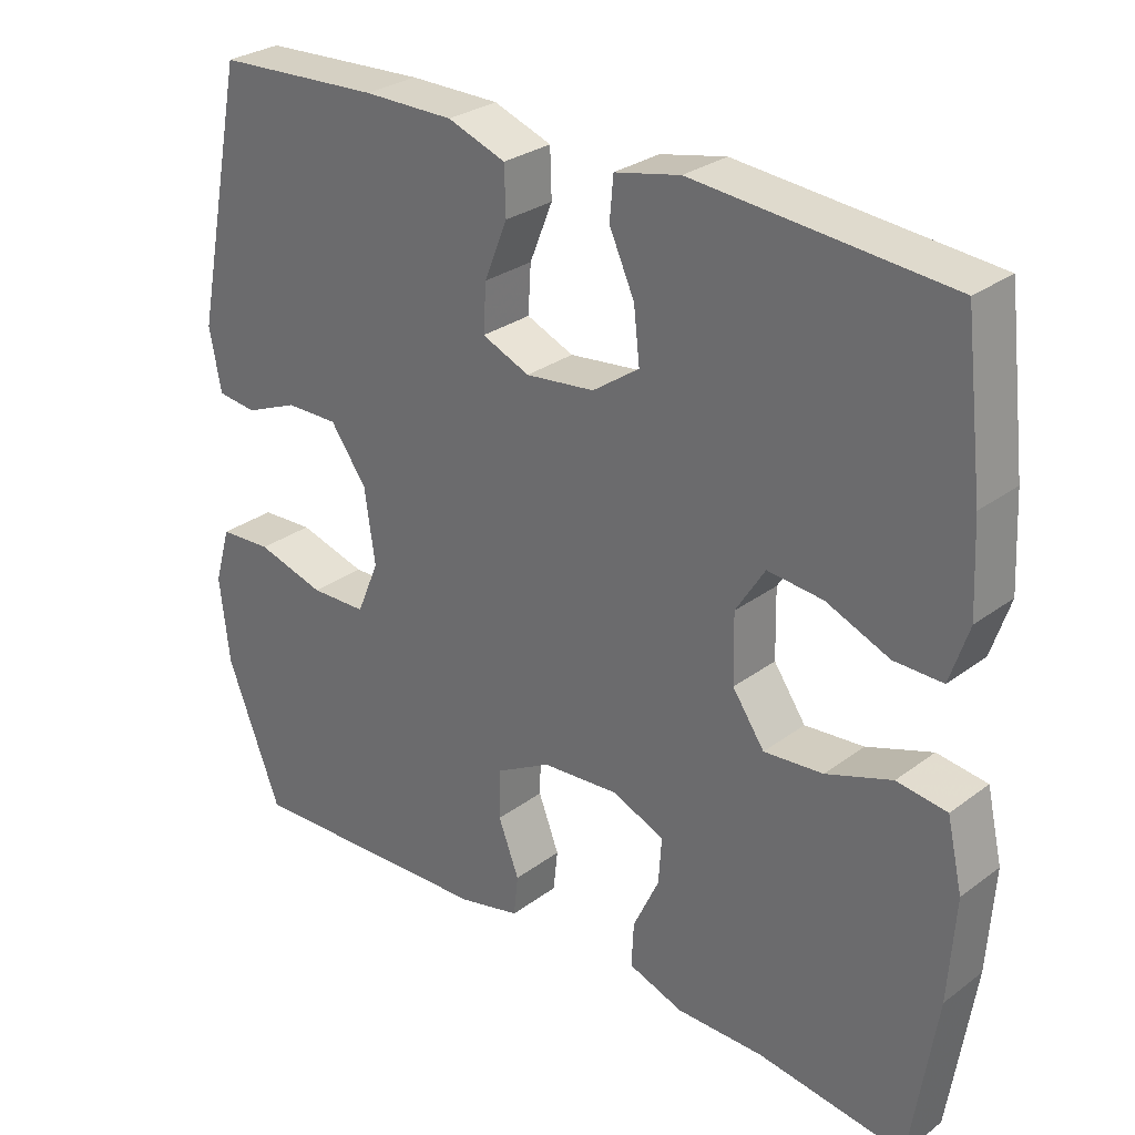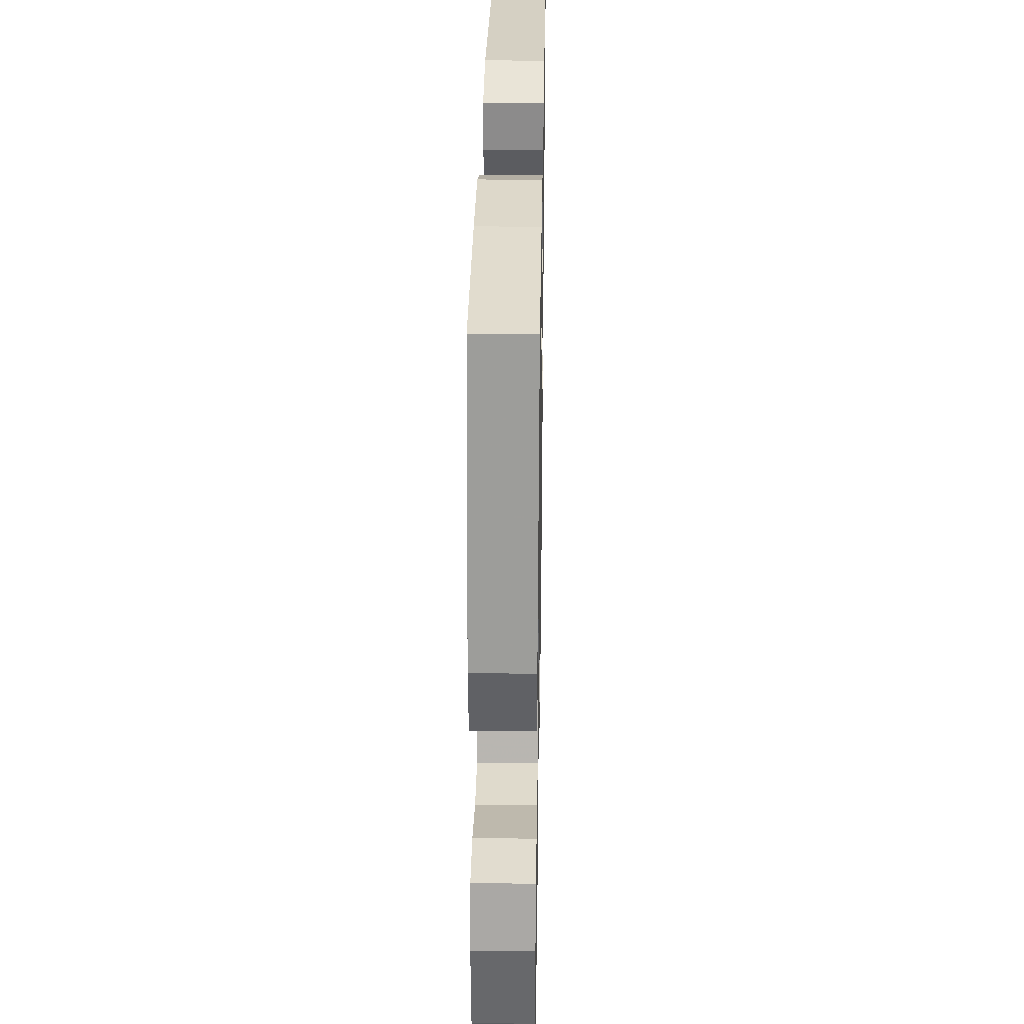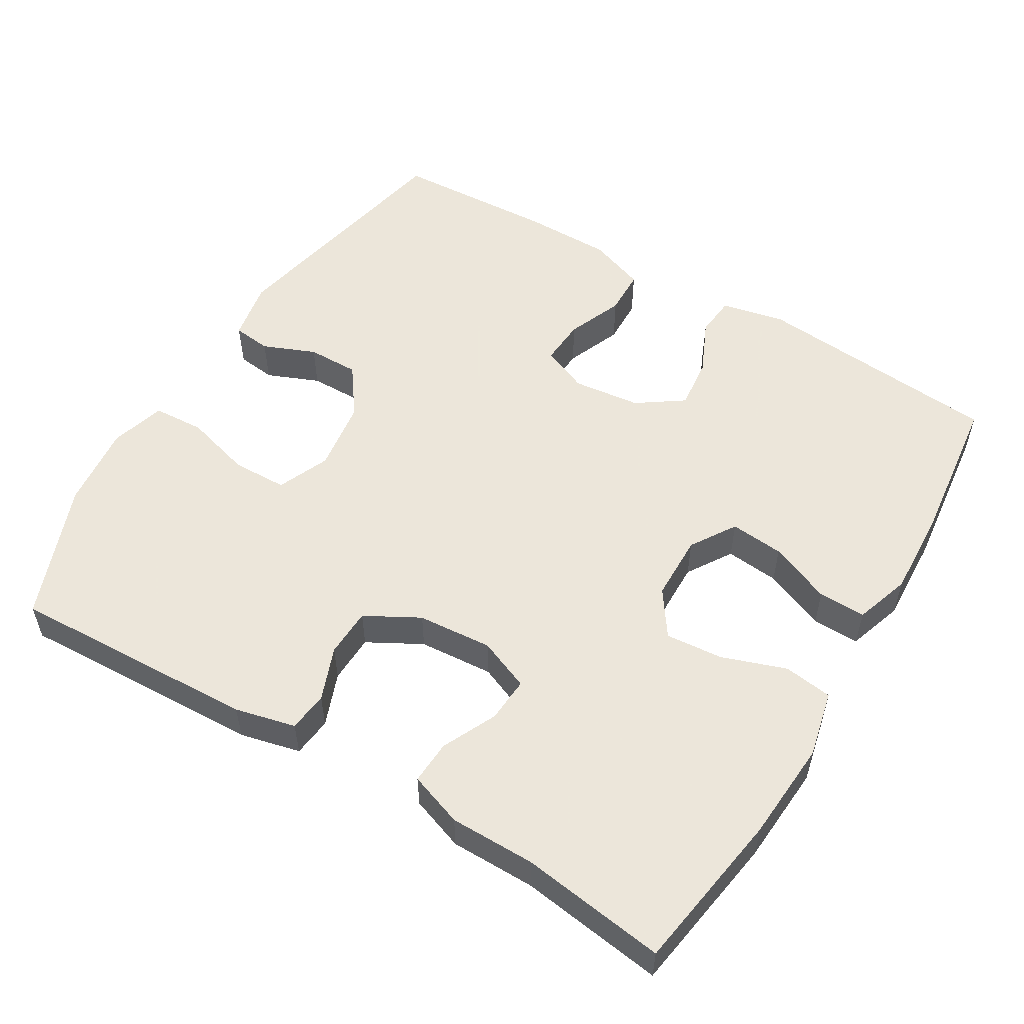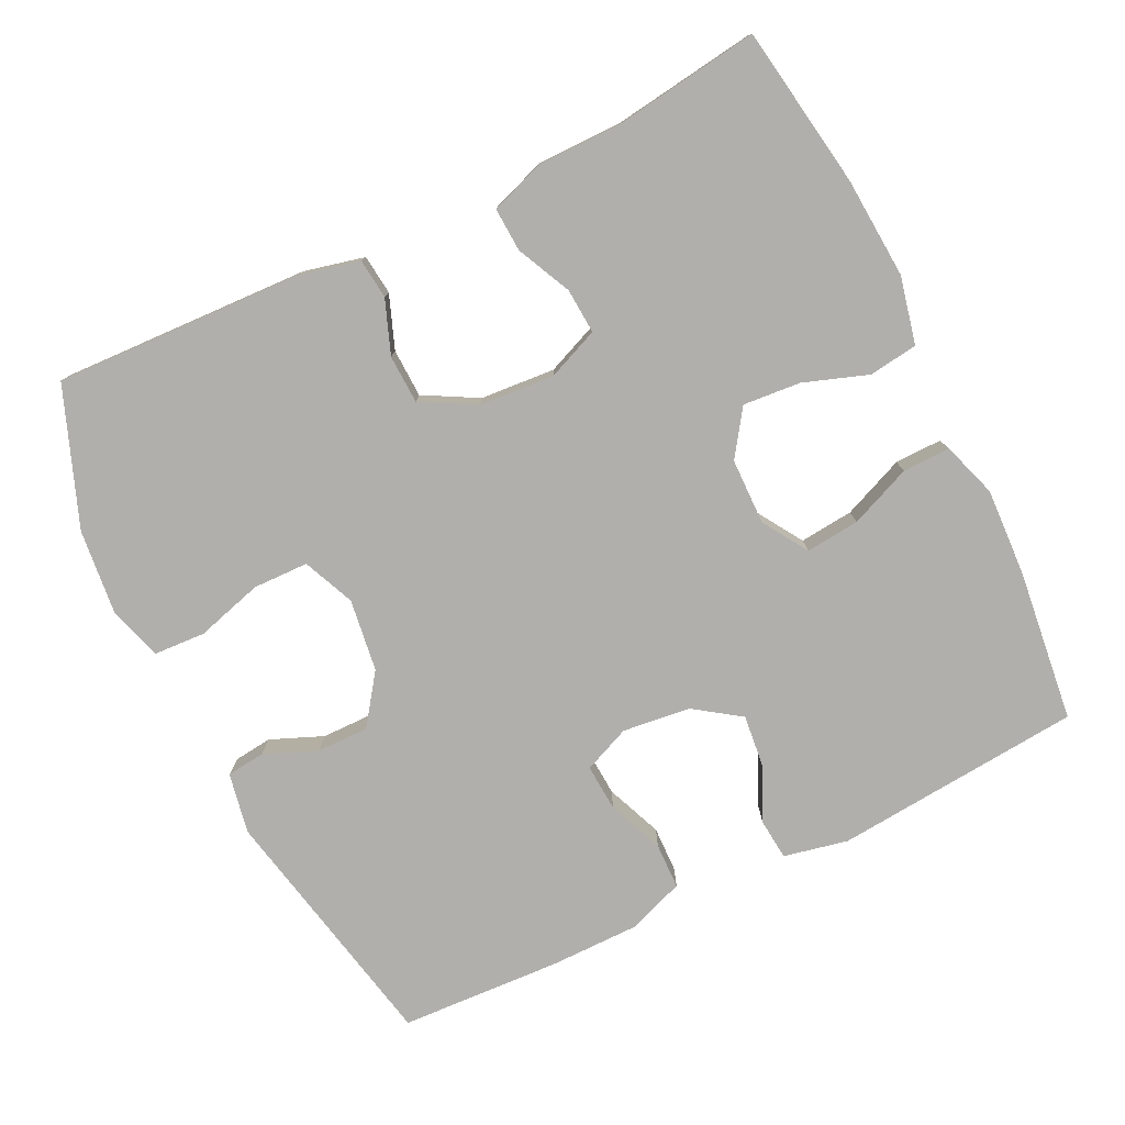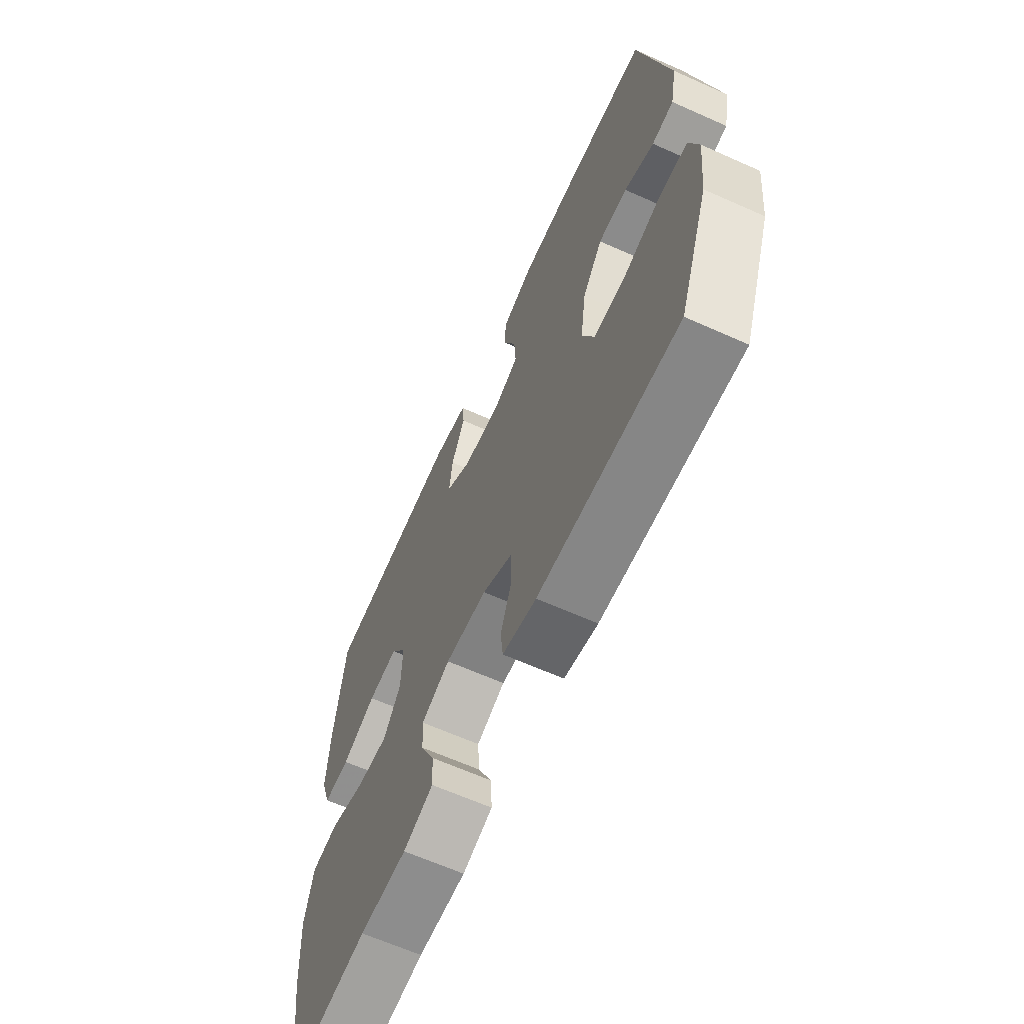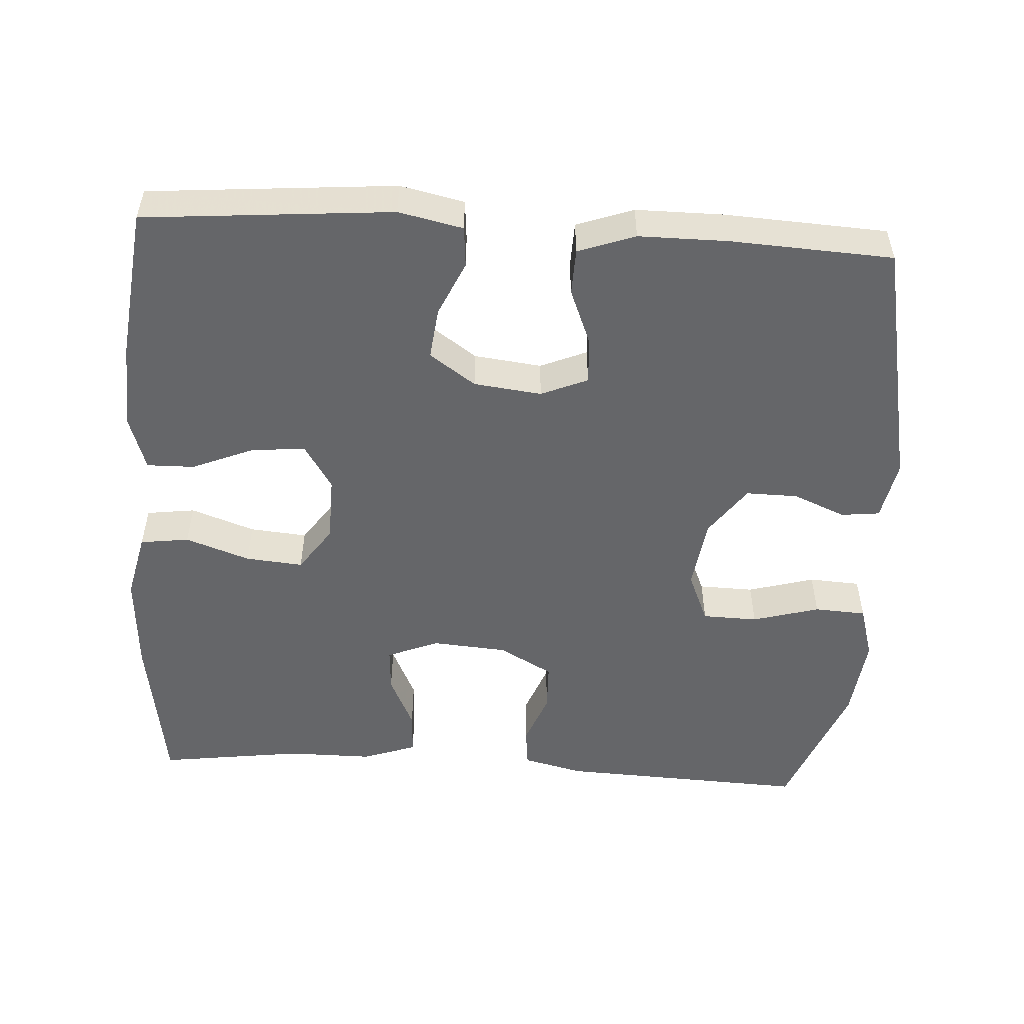
<metadata>
{"format":"obj","ext":"obj","renderer":"f3d","projection":"perspective","resolution":1024,"background":"white","views":[{"elev":28.8,"azim":-137.7,"up":"+Z"},{"elev":31.0,"azim":91.0,"up":"+Z"},{"elev":54.2,"azim":-148.9,"up":"+Y"},{"elev":-78.3,"azim":-153.8,"up":"+Y"},{"elev":-64.6,"azim":65.8,"up":"+Z"},{"elev":-51.9,"azim":-3.5,"up":"+Y"}]}
</metadata>
<code>
v -0.5 0.07 -0.5
v -0.534 0.07 -0.278
v -0.543 0.07 -0.14
v -0.522 0.07 -0.048
v -0.455 0.07 -0.039
v -0.367 0.07 -0.07
v -0.288 0.07 -0.077
v -0.245 0.07 -0.015
v -0.243 0.07 0.076
v -0.282 0.07 0.138
v -0.356 0.07 0.131
v -0.441 0.07 0.096
v -0.506 0.07 0.095
v -0.531 0.07 0.171
v -0.525 0.07 0.291
v -0.5 0.07 0.5
v -0.16 0.07 0.529
v -0.072 0.07 0.51
v -0.067 0.07 0.454
v -0.101 0.07 0.379
v -0.109 0.07 0.308
v -0.046 0.07 0.264
v 0.047 0.07 0.253
v 0.111 0.07 0.28
v 0.107 0.07 0.344
v 0.076 0.07 0.421
v 0.078 0.07 0.484
v 0.156 0.07 0.512
v 0.278 0.07 0.512
v 0.5 0.07 0.5
v 0.57 0.07 0.155
v 0.554 0.07 0.072
v 0.501 0.07 0.066
v 0.429 0.07 0.096
v 0.358 0.07 0.097
v 0.309 0.07 0.029
v 0.295 0.07 -0.07
v 0.325 0.07 -0.141
v 0.401 0.07 -0.143
v 0.493 0.07 -0.117
v 0.564 0.07 -0.121
v 0.586 0.07 -0.196
v 0.573 0.07 -0.312
v 0.5 0.07 -0.5
v 0.159 0.07 -0.485
v 0.076 0.07 -0.465
v 0.07 0.07 -0.41
v 0.098 0.07 -0.337
v 0.096 0.07 -0.27
v 0.022 0.07 -0.229
v -0.081 0.07 -0.221
v -0.152 0.07 -0.25
v -0.148 0.07 -0.312
v -0.113 0.07 -0.387
v -0.11 0.07 -0.447
v -0.184 0.07 -0.473
v -0.301 0.07 -0.473
v -0.5 0 -0.5
v -0.534 0 -0.278
v -0.543 0 -0.14
v -0.522 0 -0.048
v -0.455 0 -0.039
v -0.367 0 -0.07
v -0.288 0 -0.077
v -0.245 0 -0.015
v -0.243 0 0.076
v -0.282 0 0.138
v -0.356 0 0.131
v -0.441 0 0.096
v -0.506 0 0.095
v -0.531 0 0.171
v -0.525 0 0.291
v -0.5 0 0.5
v -0.16 0 0.529
v -0.072 0 0.51
v -0.067 0 0.454
v -0.101 0 0.379
v -0.109 0 0.308
v -0.046 0 0.264
v 0.047 0 0.253
v 0.111 0 0.28
v 0.107 0 0.344
v 0.076 0 0.421
v 0.078 0 0.484
v 0.156 0 0.512
v 0.278 0 0.512
v 0.5 0 0.5
v 0.57 0 0.155
v 0.554 0 0.072
v 0.501 0 0.066
v 0.429 0 0.096
v 0.358 0 0.097
v 0.309 0 0.029
v 0.295 0 -0.07
v 0.325 0 -0.141
v 0.401 0 -0.143
v 0.493 0 -0.117
v 0.564 0 -0.121
v 0.586 0 -0.196
v 0.573 0 -0.312
v 0.5 0 -0.5
v 0.159 0 -0.485
v 0.076 0 -0.465
v 0.07 0 -0.41
v 0.098 0 -0.337
v 0.096 0 -0.27
v 0.022 0 -0.229
v -0.081 0 -0.221
v -0.152 0 -0.25
v -0.148 0 -0.312
v -0.113 0 -0.387
v -0.11 0 -0.447
v -0.184 0 -0.473
v -0.301 0 -0.473
f 54 55 56 57
f 53 54 57 1
f 52 53 1 2
f 51 52 2 3
f 50 51 3 4
f 45 46 47 48
f 45 48 49
f 44 45 49
f 43 44 49
f 42 43 49 50
f 39 40 41 42
f 38 39 42 50
f 31 32 33 34
f 31 34 35
f 30 31 35
f 29 30 35 36
f 25 26 27 28
f 24 25 28 29
f 17 18 19 20
f 17 20 21
f 16 17 21
f 15 16 21 22
f 11 12 13 14
f 10 11 14 15
f 50 4 5 6
f 50 6 7
f 37 38 50 7
f 24 29 36 37
f 23 24 37 7
f 10 15 22 23
f 9 10 23
f 8 9 23
f 7 8 23
f 114 113 112 111
f 58 114 111 110
f 59 58 110 109
f 60 59 109 108
f 61 60 108 107
f 105 104 103 102
f 106 105 102
f 106 102 101
f 106 101 100
f 107 106 100 99
f 99 98 97 96
f 107 99 96 95
f 91 90 89 88
f 92 91 88
f 92 88 87
f 93 92 87 86
f 85 84 83 82
f 86 85 82 81
f 77 76 75 74
f 78 77 74
f 78 74 73
f 79 78 73 72
f 71 70 69 68
f 72 71 68 67
f 63 62 61 107
f 64 63 107
f 64 107 95 94
f 94 93 86 81
f 64 94 81 80
f 80 79 72 67
f 80 67 66
f 80 66 65
f 80 65 64
f 1 58 59 2
f 2 59 60 3
f 3 60 61 4
f 4 61 62 5
f 5 62 63 6
f 6 63 64 7
f 7 64 65 8
f 8 65 66 9
f 9 66 67 10
f 10 67 68 11
f 11 68 69 12
f 12 69 70 13
f 13 70 71 14
f 14 71 72 15
f 15 72 73 16
f 16 73 74 17
f 17 74 75 18
f 18 75 76 19
f 19 76 77 20
f 20 77 78 21
f 21 78 79 22
f 22 79 80 23
f 23 80 81 24
f 24 81 82 25
f 25 82 83 26
f 26 83 84 27
f 27 84 85 28
f 28 85 86 29
f 29 86 87 30
f 30 87 88 31
f 31 88 89 32
f 32 89 90 33
f 33 90 91 34
f 34 91 92 35
f 35 92 93 36
f 36 93 94 37
f 37 94 95 38
f 38 95 96 39
f 39 96 97 40
f 40 97 98 41
f 41 98 99 42
f 42 99 100 43
f 43 100 101 44
f 44 101 102 45
f 45 102 103 46
f 46 103 104 47
f 47 104 105 48
f 48 105 106 49
f 49 106 107 50
f 50 107 108 51
f 51 108 109 52
f 52 109 110 53
f 53 110 111 54
f 54 111 112 55
f 55 112 113 56
f 56 113 114 57
f 57 114 58 1

</code>
